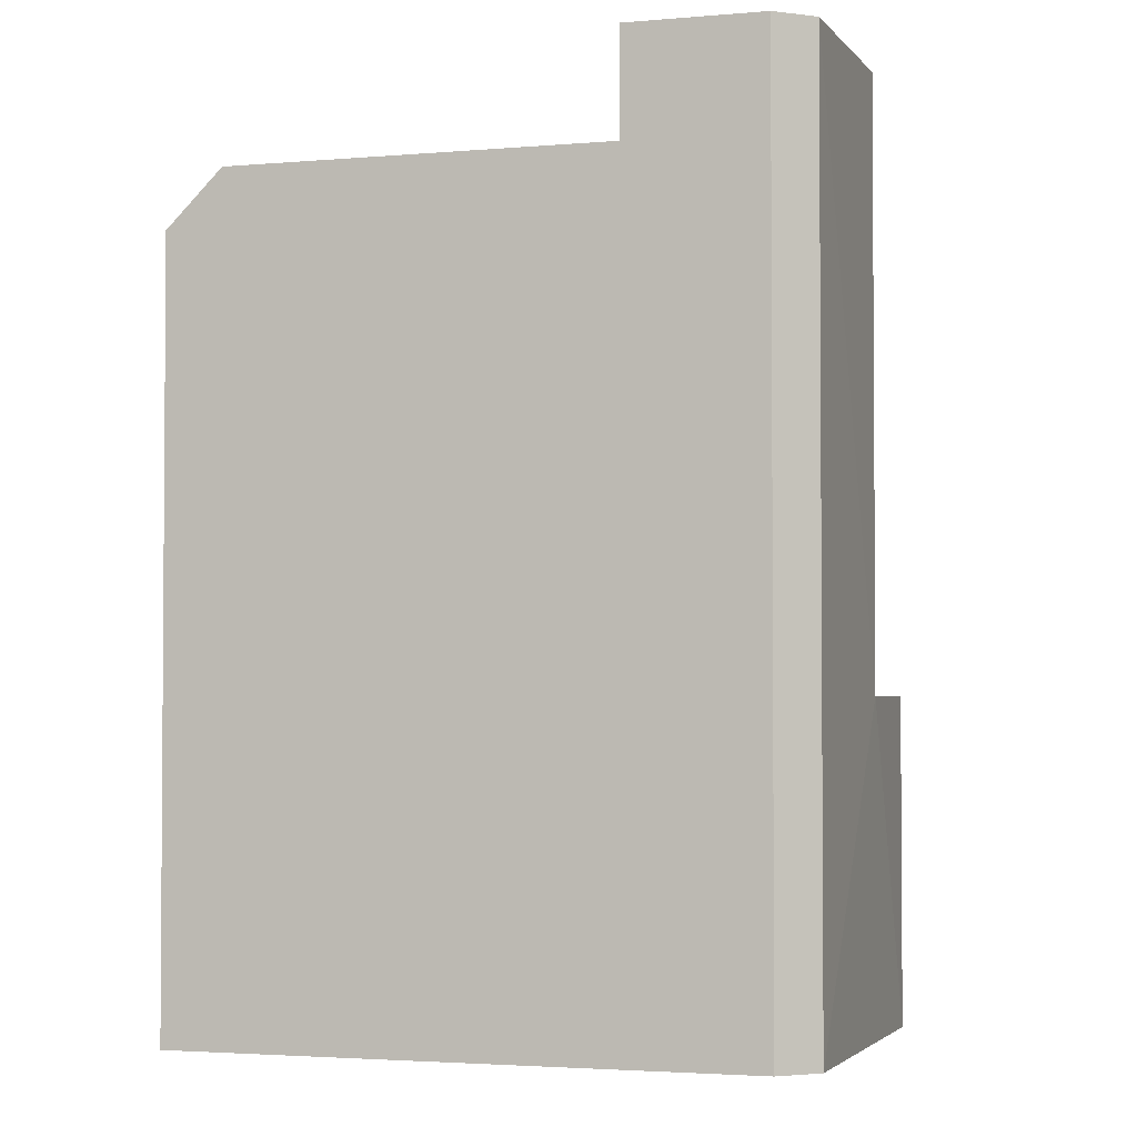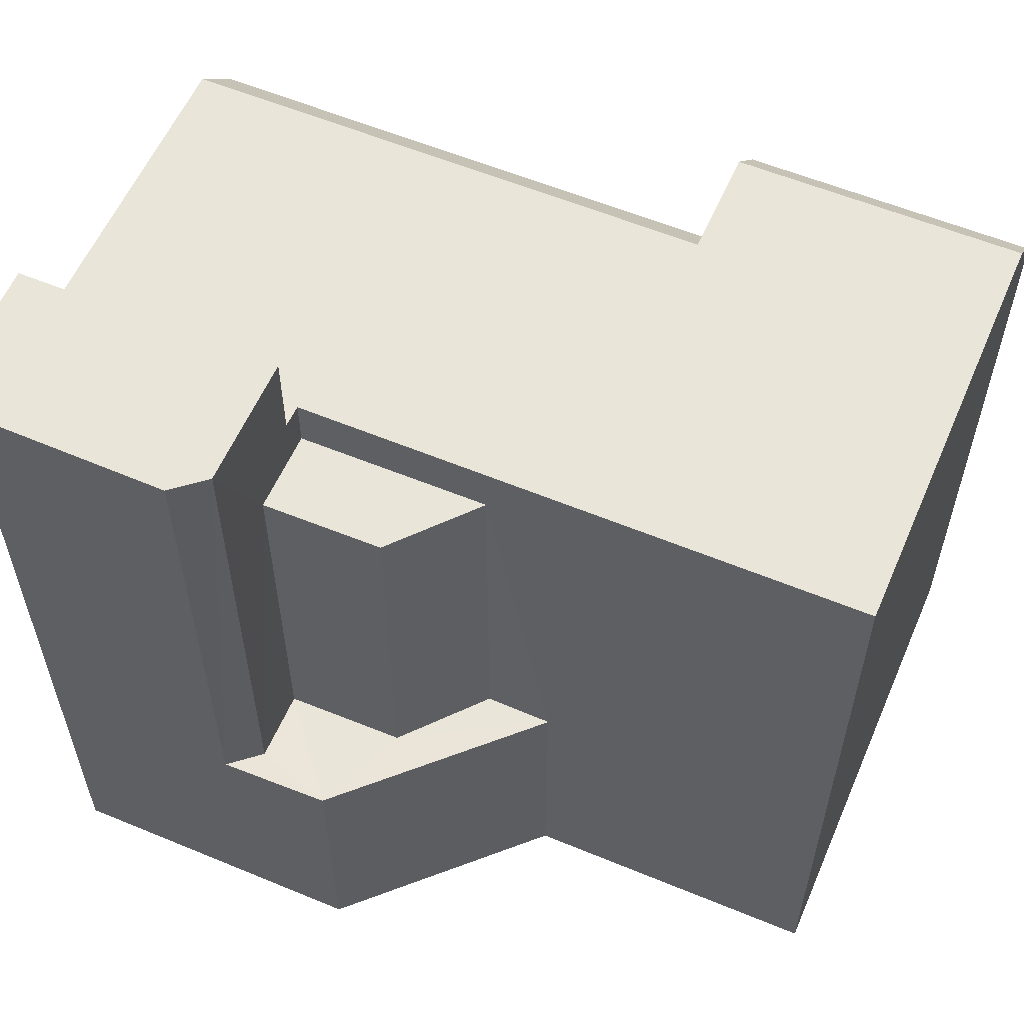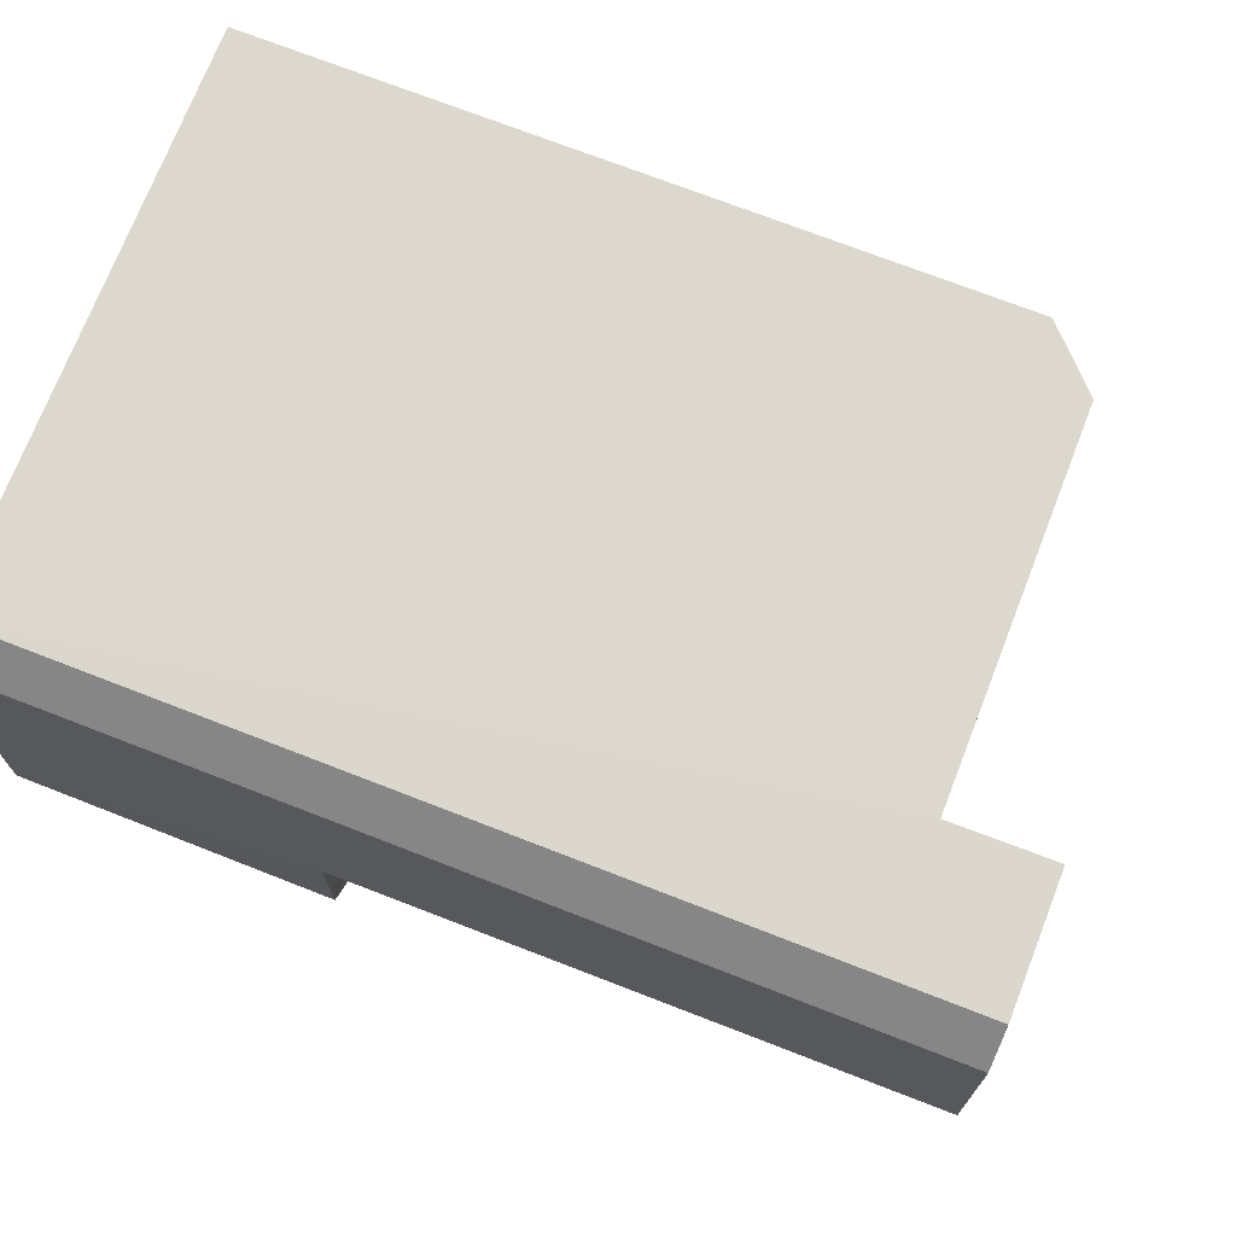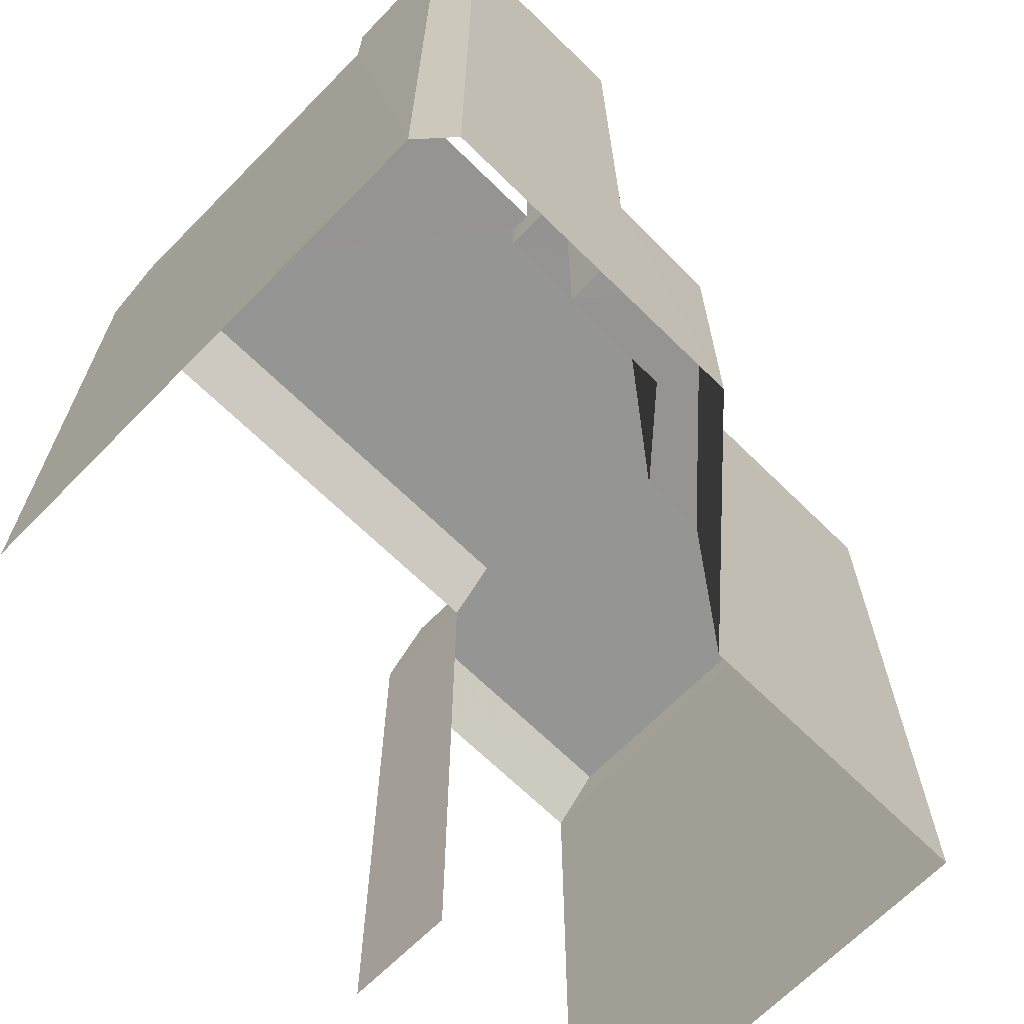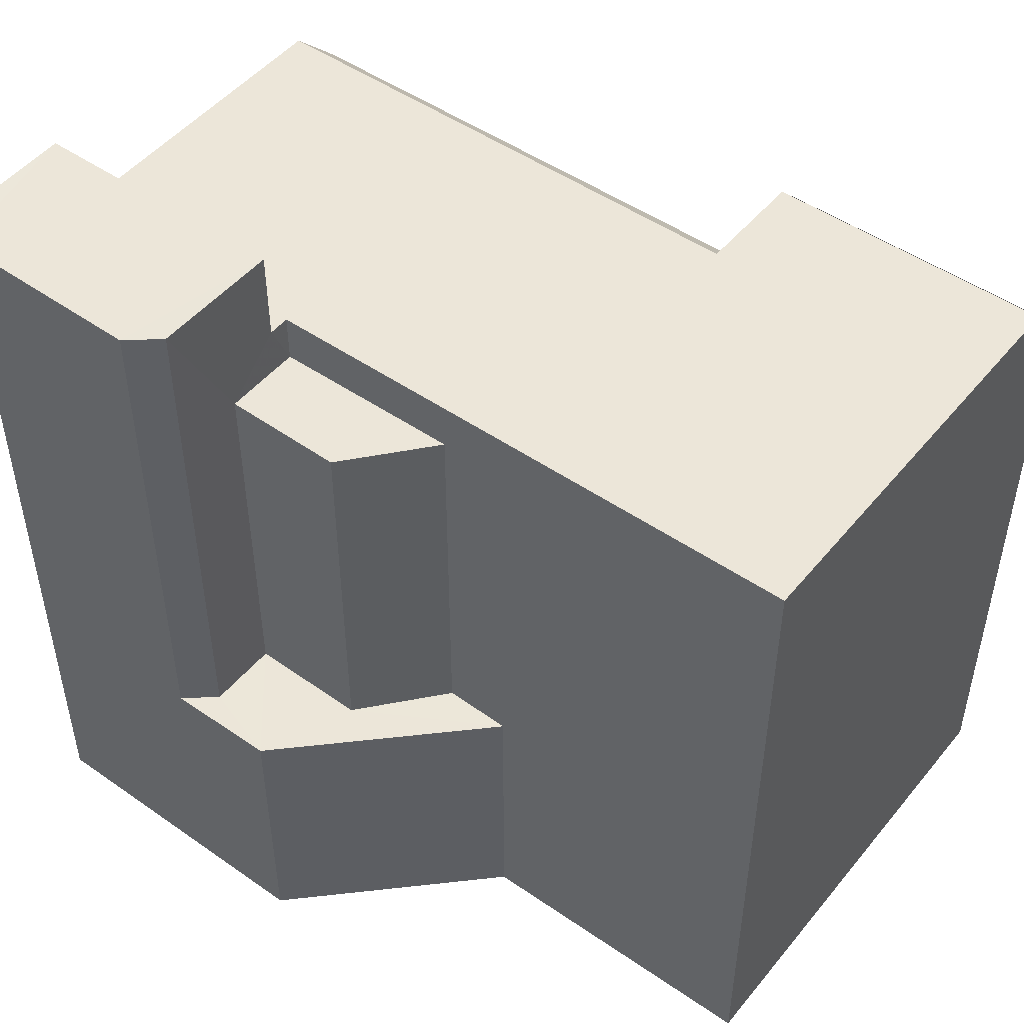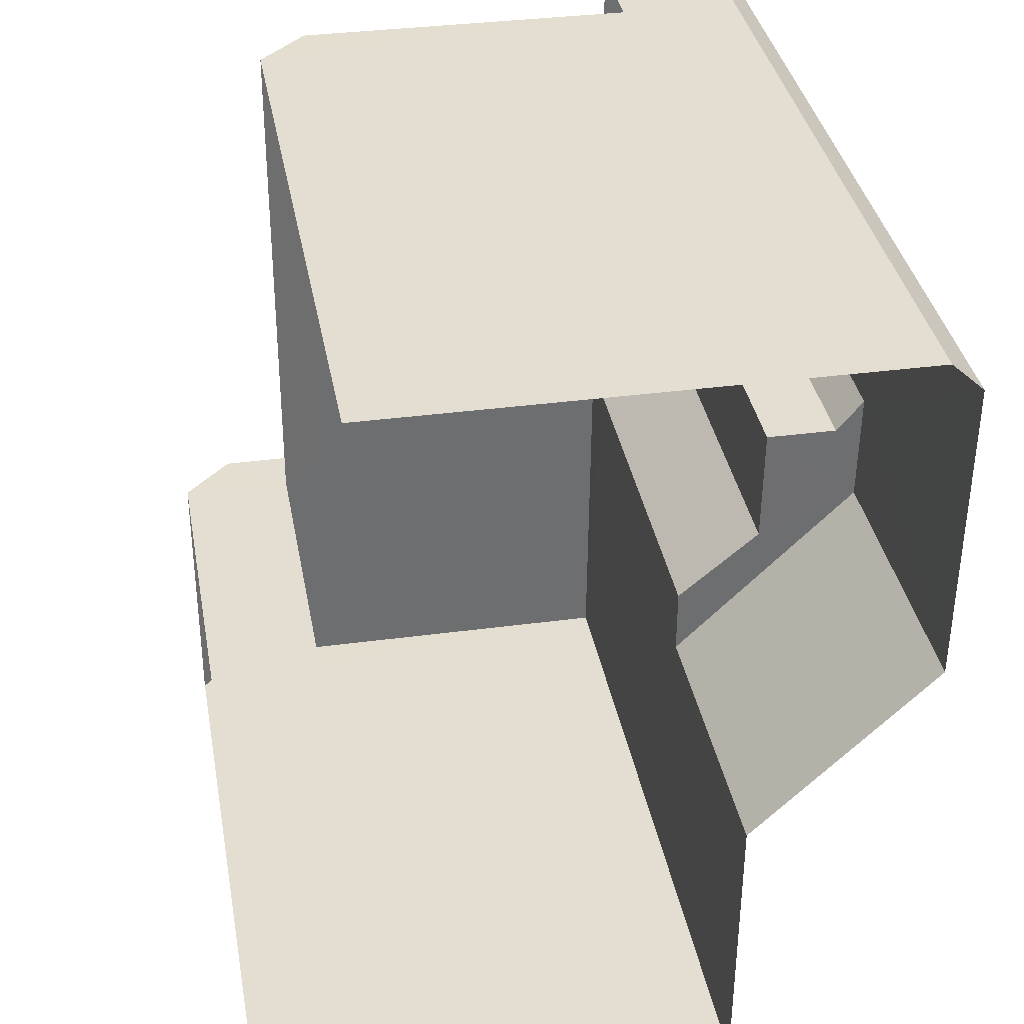
<metadata>
{"format":"obj","ext":"obj","renderer":"f3d","projection":"perspective","resolution":1024,"background":"white","views":[{"elev":-2.7,"azim":-161.8,"up":"+Z"},{"elev":58.2,"azim":-66.4,"up":"+Z"},{"elev":72.1,"azim":-68.7,"up":"+Y"},{"elev":-67.3,"azim":-134.2,"up":"+Z"},{"elev":49.3,"azim":-52.1,"up":"+Z"},{"elev":36.2,"azim":169.7,"up":"+Y"}]}
</metadata>
<code>
v -3.736e+05 -1.036e+05 27.15
v -3.736e+05 -1.036e+05 27.15
v -3.736e+05 -1.036e+05 27.15
v -3.736e+05 -1.036e+05 27.15
v -3.736e+05 -1.036e+05 27.15
v -3.736e+05 -1.036e+05 27.15
v -3.736e+05 -1.036e+05 27.15
v -3.736e+05 -1.036e+05 27.15
v -3.736e+05 -1.036e+05 27.15
v -3.736e+05 -1.036e+05 41.55
v -3.736e+05 -1.036e+05 41.55
v -3.736e+05 -1.036e+05 41.55
v -3.736e+05 -1.036e+05 41.55
v -3.736e+05 -1.036e+05 41.55
v -3.736e+05 -1.036e+05 41.55
v -3.736e+05 -1.036e+05 41.55
v -3.736e+05 -1.036e+05 41.55
v -3.736e+05 -1.036e+05 40.55
v -3.736e+05 -1.036e+05 40.55
v -3.736e+05 -1.036e+05 40.55
v -3.736e+05 -1.036e+05 40.55
v -3.736e+05 -1.036e+05 43.41
v -3.736e+05 -1.036e+05 43.41
v -3.736e+05 -1.036e+05 43.41
v -3.736e+05 -1.036e+05 43.41
v -3.736e+05 -1.036e+05 43.41
v -3.736e+05 -1.036e+05 43.41
v -3.736e+05 -1.036e+05 40.54
v -3.736e+05 -1.036e+05 40.54
v -3.736e+05 -1.036e+05 40.54
v -3.736e+05 -1.036e+05 40.54
v -3.736e+05 -1.036e+05 32.89
v -3.736e+05 -1.036e+05 32.89
v -3.736e+05 -1.036e+05 32.89
v -3.736e+05 -1.036e+05 32.89
v -3.736e+05 -1.036e+05 32.89
v -3.736e+05 -1.036e+05 32.89
v -3.736e+05 -1.036e+05 32.89
f 1 2 3
f 1 3 4
f 2 5 3
f 6 5 7
f 8 7 9
f 3 5 6
f 8 6 7
f 20 1 4
f 21 20 4
f 16 22 27
f 17 16 27
f 18 3 6
f 19 18 6
f 10 11 12
f 13 11 10
f 10 14 15
f 15 14 16
f 15 16 17
f 13 10 15
f 10 18 19
f 14 10 19
f 11 20 21
f 12 11 21
f 22 23 24
f 25 23 22
f 24 26 27
f 22 24 27
f 28 29 30
f 28 31 29
f 32 33 34
f 33 35 34
f 35 36 37
f 38 35 33
f 38 36 35
f 23 8 9
f 23 25 8
f 25 16 8
f 8 16 6
f 25 22 16
f 6 16 19
f 19 16 14
f 34 35 7
f 5 34 7
f 28 30 15
f 5 2 34
f 30 32 34
f 15 30 13
f 34 2 13
f 30 34 13
f 32 29 33
f 32 30 29
f 38 33 29
f 31 38 29
f 31 28 17
f 36 38 31
f 28 15 17
f 36 31 26
f 26 17 27
f 31 17 26
f 24 23 37
f 23 9 37
f 37 7 35
f 37 9 7
f 4 18 21
f 21 18 12
f 3 18 4
f 12 18 10
f 13 2 20
f 13 20 11
f 2 1 20
f 37 26 24
f 37 36 26

</code>
